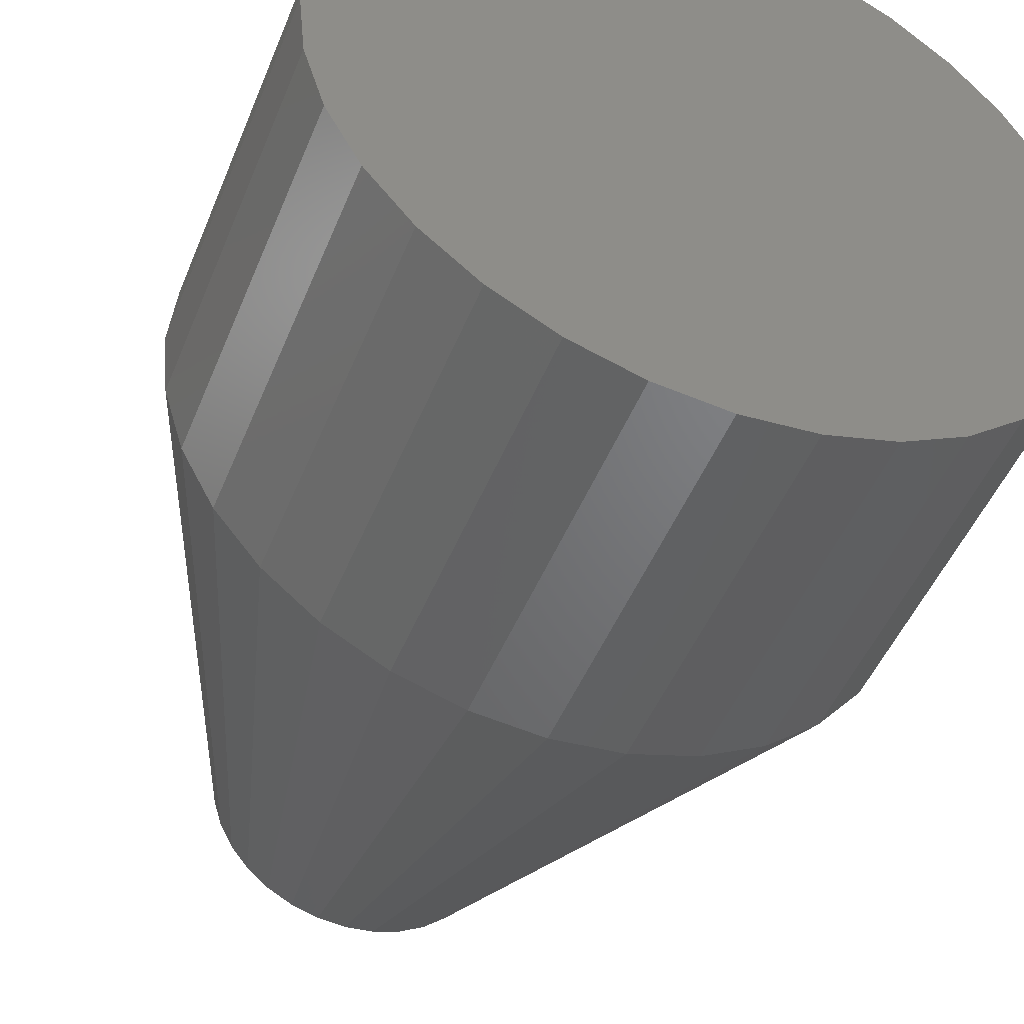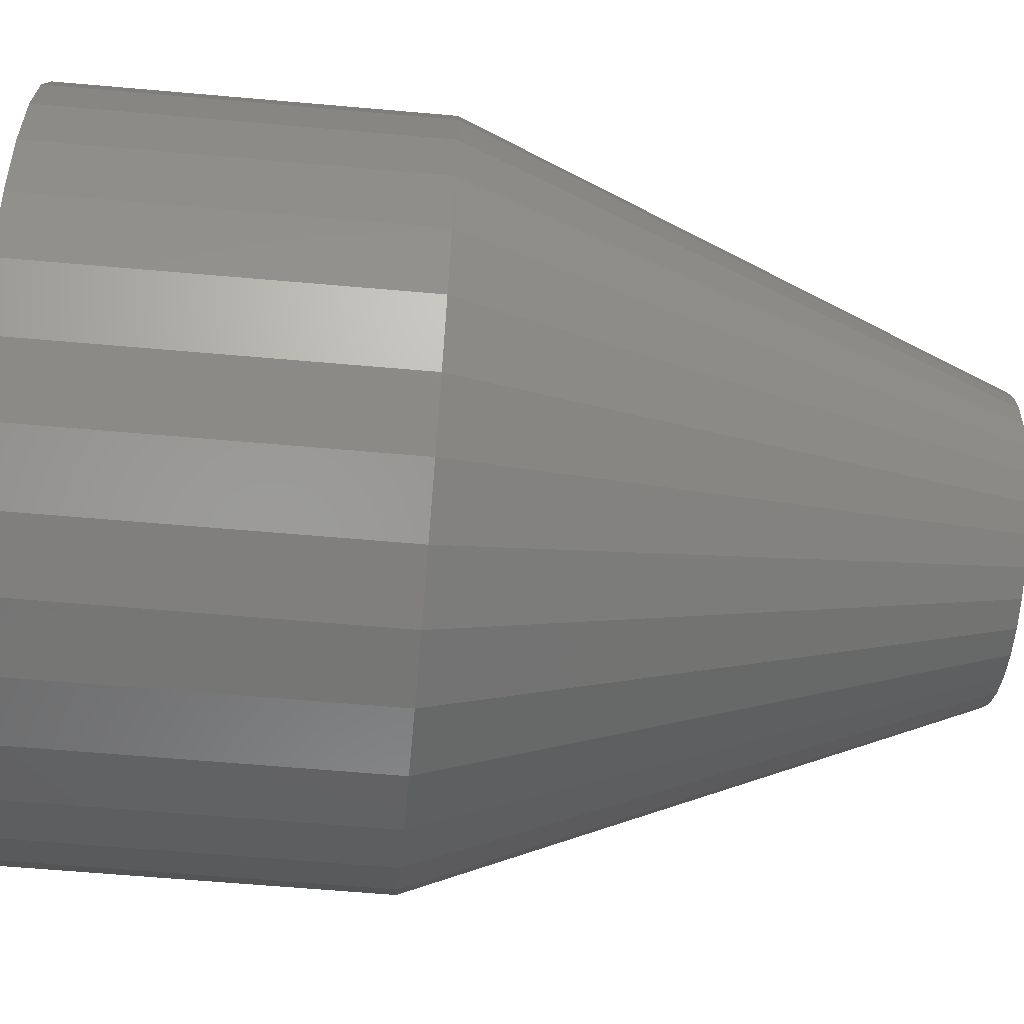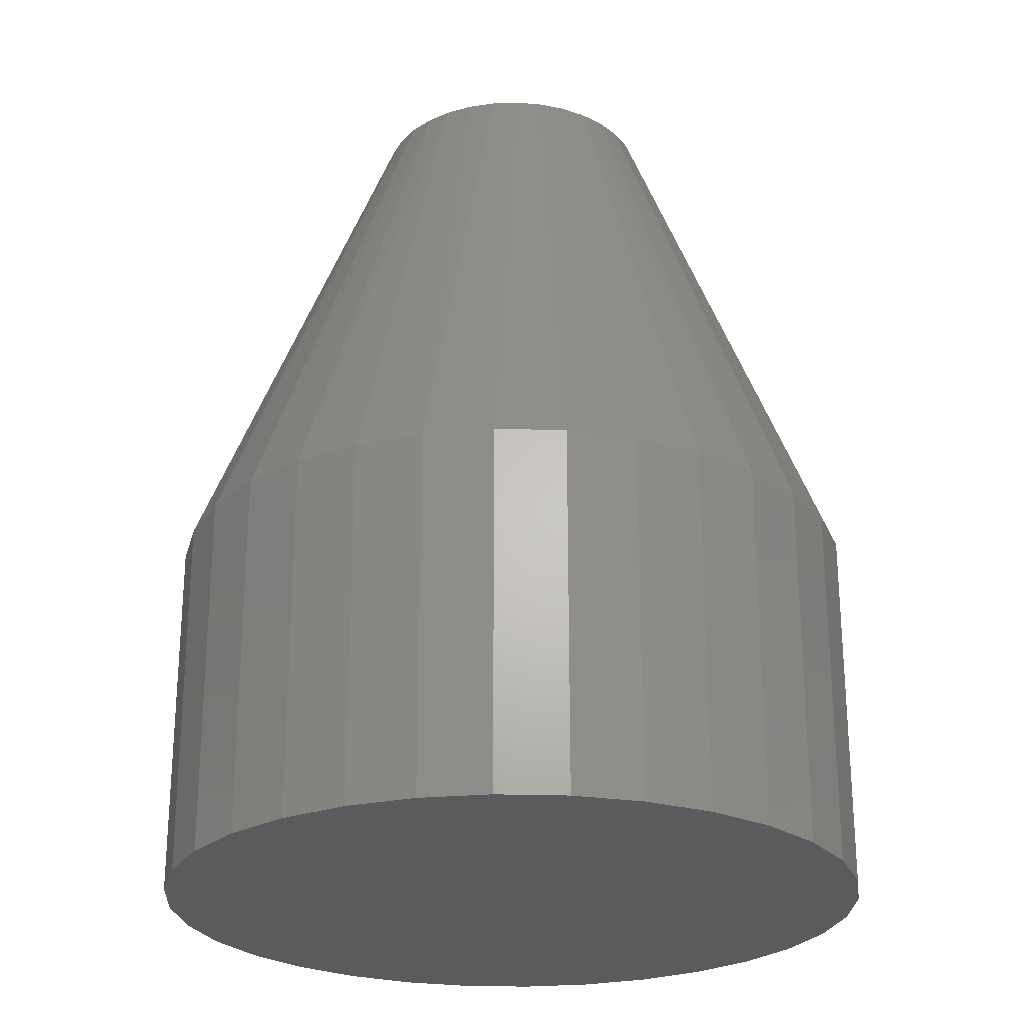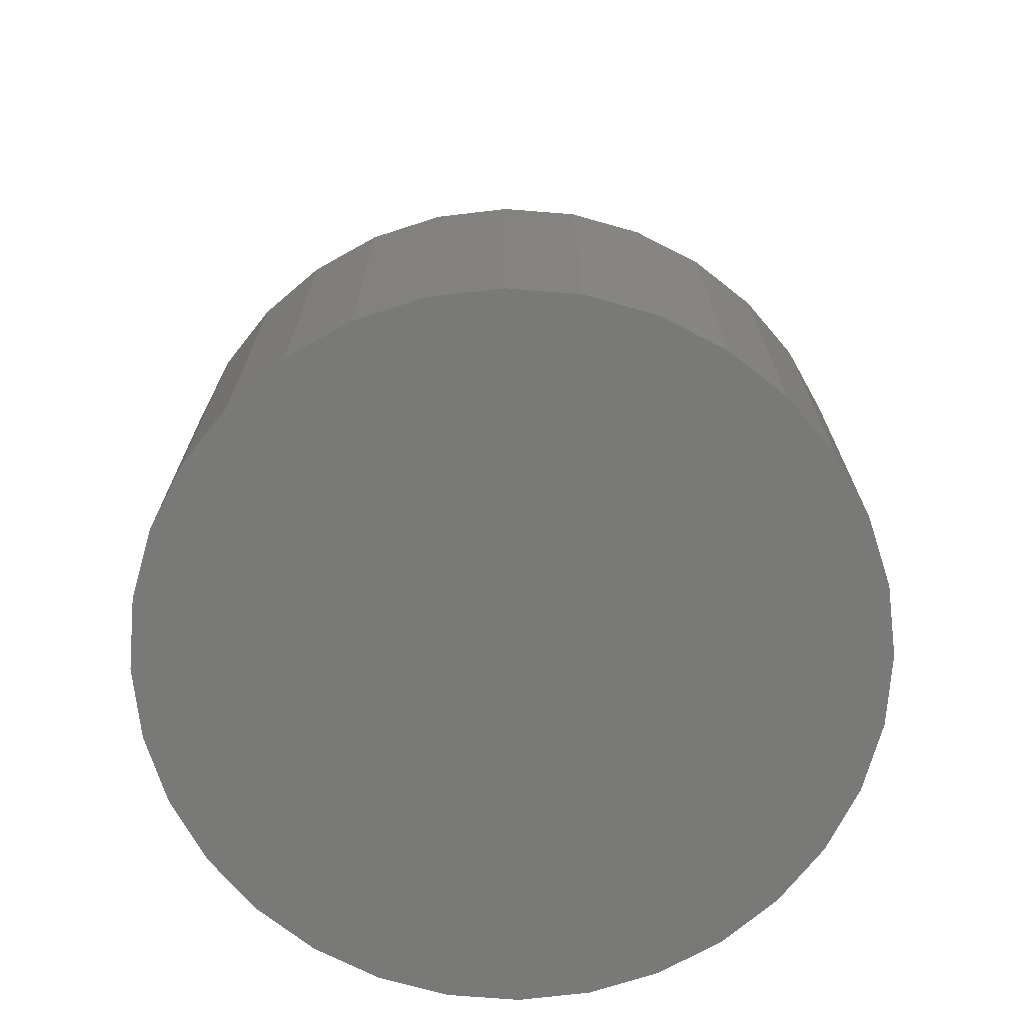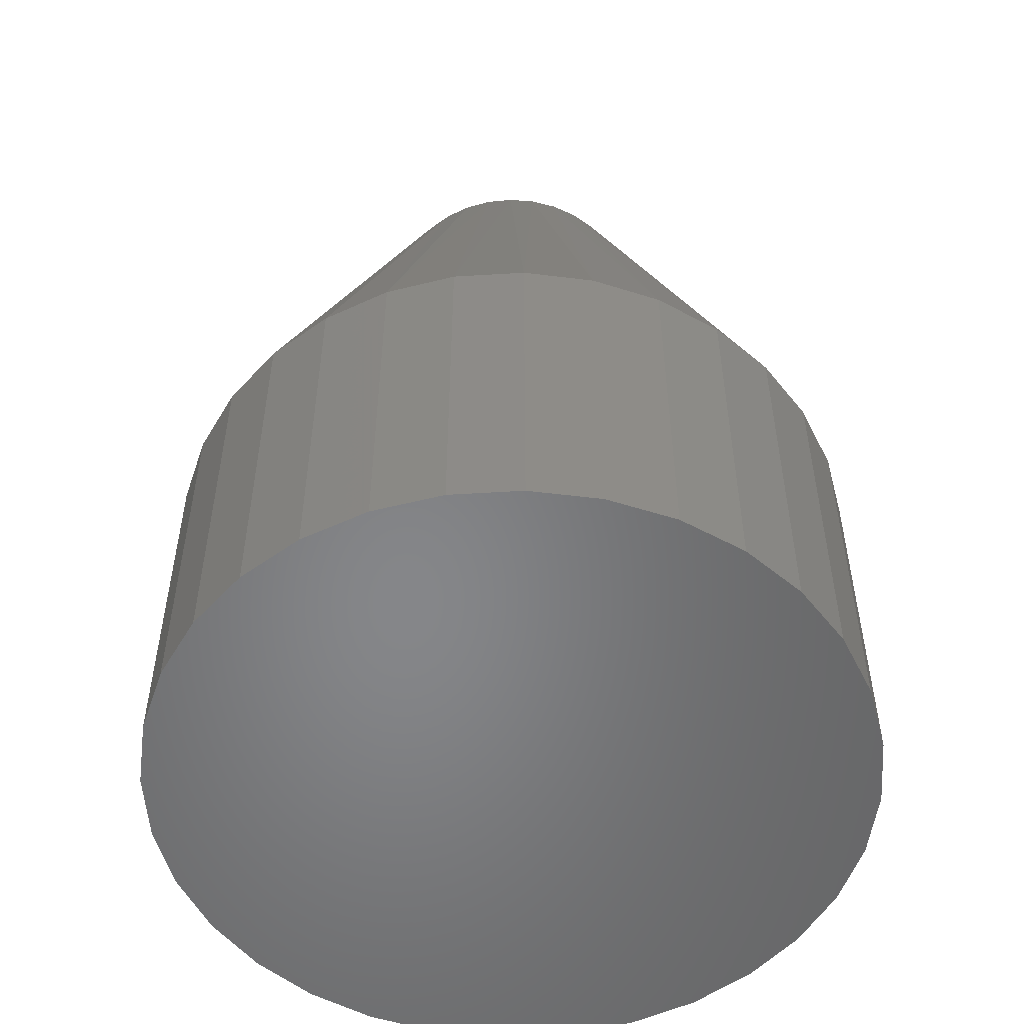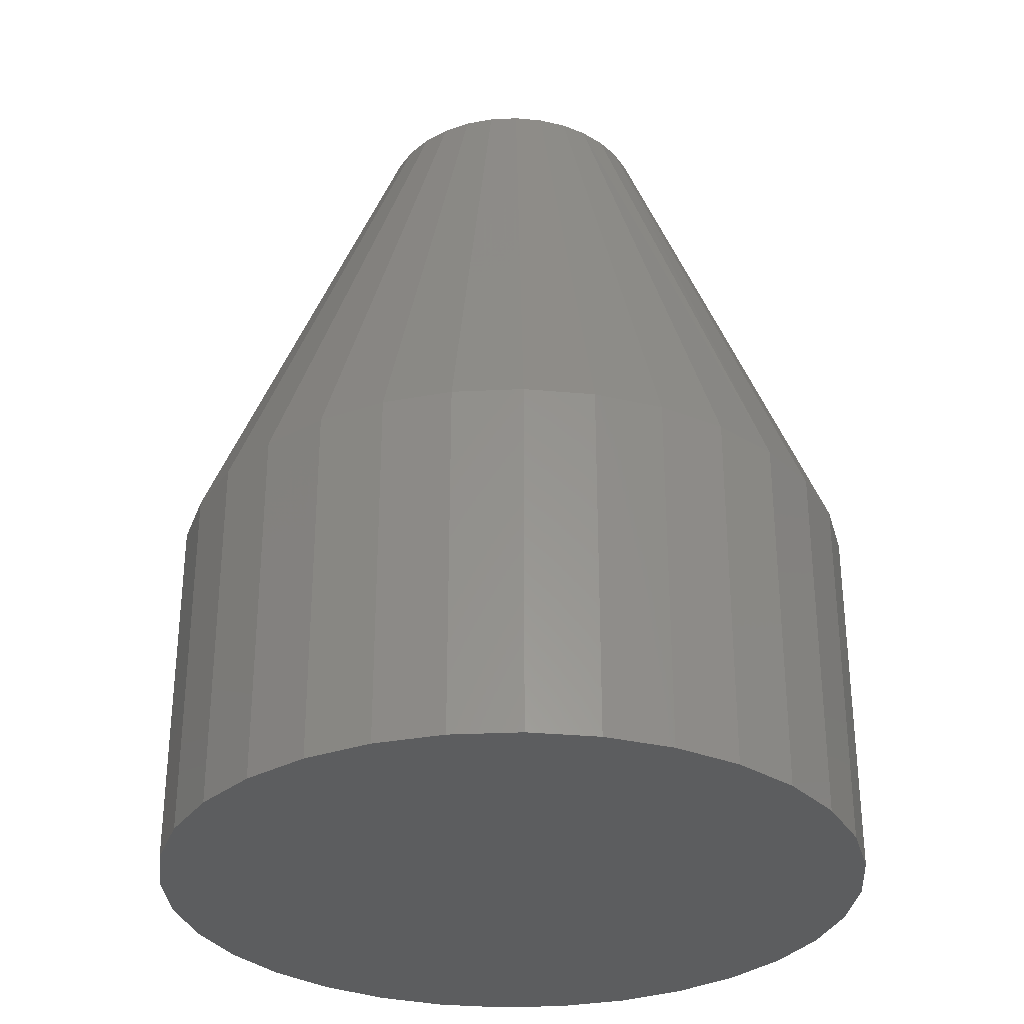
<metadata>
{"format":"stl","ext":"stl","renderer":"f3d","projection":"perspective","resolution":1024,"background":"white","views":[{"elev":-48.1,"azim":158.5,"up":"+Y"},{"elev":-62.4,"azim":-95.1,"up":"+Y"},{"elev":-25.2,"azim":-166.0,"up":"+Z"},{"elev":-71.7,"azim":57.3,"up":"+Z"},{"elev":-53.3,"azim":133.1,"up":"+Z"},{"elev":-31.5,"azim":65.7,"up":"+Z"}]}
</metadata>
<code>
# stl→obj: 97 verts, 190 faces
v -0.5209 0.0005342 0.5312
v -0.537 0.0005341 0.5312
v -0.5527 -0.002411 0.5312
v -0.5052 -0.002411 0.5312
v -0.5677 -0.0082 0.5312
v -0.4902 -0.0082 0.5312
v -0.5813 -0.01664 0.5312
v -0.4766 -0.01664 0.5312
v -0.5931 -0.02743 0.5312
v -0.4648 -0.02743 0.5312
v -0.4675 -0.1473 0.5312
v -0.5772 -0.1581 0.5312
v -0.4807 -0.1581 0.5312
v -0.5622 -0.1662 0.5312
v -0.4957 -0.1662 0.5312
v -0.5459 -0.1711 0.5312
v -0.512 -0.1711 0.5312
v -0.5289 -0.1728 0.5312
v -0.4551 -0.04022 0.5312
v -0.6028 -0.04022 0.5312
v -0.448 -0.05457 0.5312
v -0.6099 -0.05457 0.5312
v -0.4436 -0.06998 0.5312
v -0.6143 -0.06998 0.5312
v -0.4421 -0.08594 0.5312
v -0.6158 -0.08594 0.5312
v -0.4438 -0.1029 0.5312
v -0.6141 -0.1029 0.5312
v -0.4487 -0.1192 0.5312
v -0.6092 -0.1192 0.5312
v -0.4567 -0.1342 0.5312
v -0.6012 -0.1342 0.5312
v -0.5904 -0.1473 0.5312
v -0.3171 -0.08594 0
v -0.3171 -0.08594 0.2188
v -0.3212 -0.1273 0
v -0.3212 -0.1273 0.2188
v -0.3332 -0.167 0
v -0.3332 -0.167 0.2188
v -0.3528 -0.2036 0
v -0.3528 -0.2036 0.2188
v -0.3792 -0.2357 0
v -0.3792 -0.2357 0.2188
v -0.4113 -0.2621 0
v -0.4113 -0.2621 0.2188
v -0.4479 -0.2817 0
v -0.4479 -0.2817 0.2188
v -0.4876 -0.2937 0
v -0.4876 -0.2937 0.2188
v -0.5289 -0.2978 0
v -0.5289 -0.2978 0.2188
v -0.5703 -0.2937 0
v -0.5703 -0.2937 0.2188
v -0.61 -0.2817 0
v -0.61 -0.2817 0.2188
v -0.6466 -0.2621 0
v -0.6466 -0.2621 0.2188
v -0.6787 -0.2357 0
v -0.6787 -0.2357 0.2188
v -0.7051 -0.2036 0
v -0.7051 -0.2036 0.2188
v -0.7247 -0.167 0
v -0.7247 -0.167 0.2188
v -0.7367 -0.1273 0
v -0.7367 -0.1273 0.2188
v -0.7408 -0.08594 0
v -0.7408 -0.08594 0.2188
v -0.7367 -0.04461 0
v -0.7367 -0.04461 0.2188
v -0.7247 -0.004869 0
v -0.7247 -0.004869 0.2188
v -0.7051 0.03176 0
v -0.7051 0.03176 0.2188
v -0.6787 0.06386 0
v -0.6787 0.06386 0.2188
v -0.6466 0.0902 0
v -0.6466 0.0902 0.2188
v -0.61 0.1098 0
v -0.61 0.1098 0.2188
v -0.5703 0.1218 0
v -0.5703 0.1218 0.2188
v -0.5289 0.1259 0
v -0.5289 0.1259 0.2188
v -0.4876 0.1218 0
v -0.4876 0.1218 0.2188
v -0.4479 0.1098 0
v -0.4479 0.1098 0.2188
v -0.4113 0.0902 0
v -0.4113 0.0902 0.2188
v -0.3792 0.06386 0
v -0.3792 0.06386 0.2188
v -0.3528 0.03176 0
v -0.3528 0.03176 0.2188
v -0.3332 -0.004869 0
v -0.3332 -0.004869 0.2188
v -0.3212 -0.04461 0
v -0.3212 -0.04461 0.2188
f 1 2 3
f 1 3 4
f 4 3 5
f 4 5 6
f 6 5 7
f 6 7 8
f 8 7 9
f 8 9 10
f 11 12 13
f 13 12 14
f 13 14 15
f 15 14 16
f 15 16 17
f 17 16 18
f 10 9 19
f 19 9 20
f 19 20 21
f 21 20 22
f 21 22 23
f 23 22 24
f 23 24 25
f 25 24 26
f 25 26 27
f 27 26 28
f 27 28 29
f 29 28 30
f 29 30 31
f 31 30 32
f 31 32 11
f 11 32 33
f 11 33 12
f 34 35 36
f 36 35 37
f 36 37 38
f 38 37 39
f 38 39 40
f 40 39 41
f 40 41 42
f 42 41 43
f 42 43 44
f 44 43 45
f 44 45 46
f 46 45 47
f 46 47 48
f 48 47 49
f 48 49 50
f 50 49 51
f 50 51 52
f 52 51 53
f 52 53 54
f 54 53 55
f 54 55 56
f 56 55 57
f 56 57 58
f 58 57 59
f 58 59 60
f 60 59 61
f 60 61 62
f 62 61 63
f 62 63 64
f 64 63 65
f 64 65 66
f 66 65 67
f 66 67 68
f 68 67 69
f 68 69 70
f 70 69 71
f 70 71 72
f 72 71 73
f 72 73 74
f 74 73 75
f 74 75 76
f 76 75 77
f 76 77 78
f 78 77 79
f 78 79 80
f 80 79 81
f 80 81 82
f 82 81 83
f 82 83 84
f 84 83 85
f 84 85 86
f 86 85 87
f 86 87 88
f 88 87 89
f 88 89 90
f 90 89 91
f 90 91 92
f 92 91 93
f 92 93 94
f 94 93 95
f 94 95 96
f 96 95 97
f 96 97 34
f 34 97 35
f 51 16 53
f 53 16 14
f 53 14 55
f 55 14 12
f 55 12 57
f 57 12 33
f 57 33 59
f 59 33 32
f 59 32 61
f 61 32 30
f 61 30 63
f 63 30 28
f 63 28 65
f 65 28 26
f 65 26 67
f 16 51 18
f 18 51 49
f 18 49 17
f 17 49 47
f 17 47 15
f 15 47 45
f 15 45 13
f 13 45 43
f 13 43 11
f 11 43 41
f 11 41 31
f 31 41 39
f 31 39 29
f 29 39 37
f 29 37 27
f 27 37 35
f 27 35 25
f 95 93 19
f 93 91 10
f 19 93 10
f 91 89 8
f 10 91 8
f 89 87 6
f 8 89 6
f 87 85 4
f 6 87 4
f 85 83 1
f 4 85 1
f 3 2 81
f 2 83 81
f 1 83 2
f 5 3 79
f 3 81 79
f 7 5 77
f 5 79 77
f 9 7 75
f 7 77 75
f 20 9 73
f 9 75 73
f 20 73 71
f 20 71 22
f 22 71 69
f 22 69 24
f 24 69 67
f 24 67 26
f 19 21 95
f 95 21 23
f 95 23 97
f 97 23 25
f 97 25 35
f 82 84 80
f 78 80 84
f 86 78 84
f 48 52 46
f 50 52 48
f 52 54 46
f 46 54 56
f 46 56 44
f 44 56 58
f 44 58 42
f 42 58 60
f 42 60 40
f 40 60 62
f 40 62 38
f 38 62 64
f 38 64 36
f 36 64 66
f 36 66 34
f 34 66 68
f 34 68 96
f 96 68 70
f 96 70 94
f 94 70 72
f 94 72 92
f 92 72 74
f 92 74 90
f 90 74 76
f 90 76 88
f 88 76 78
f 88 78 86

</code>
